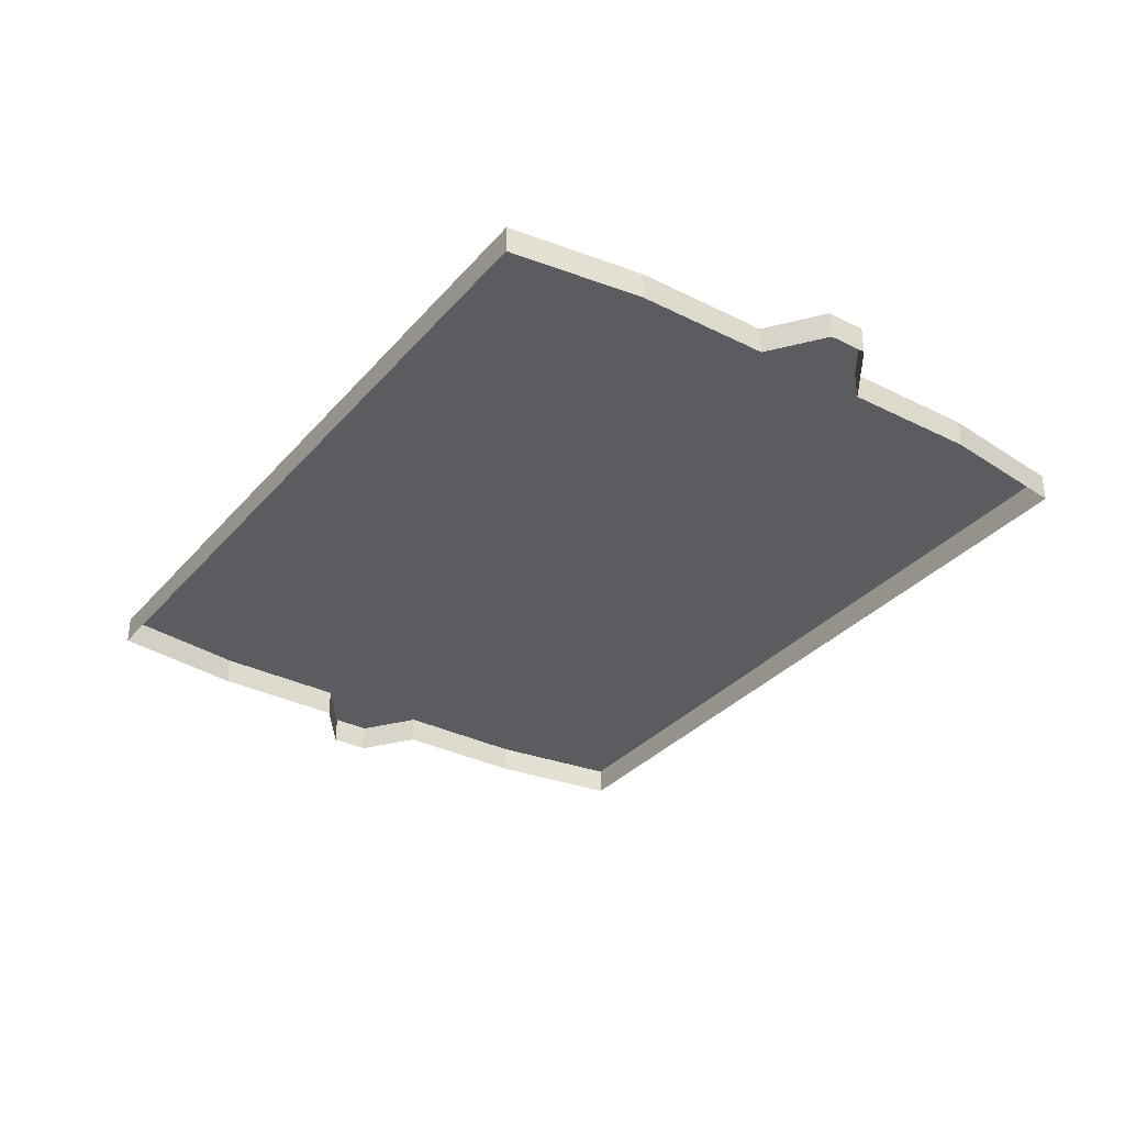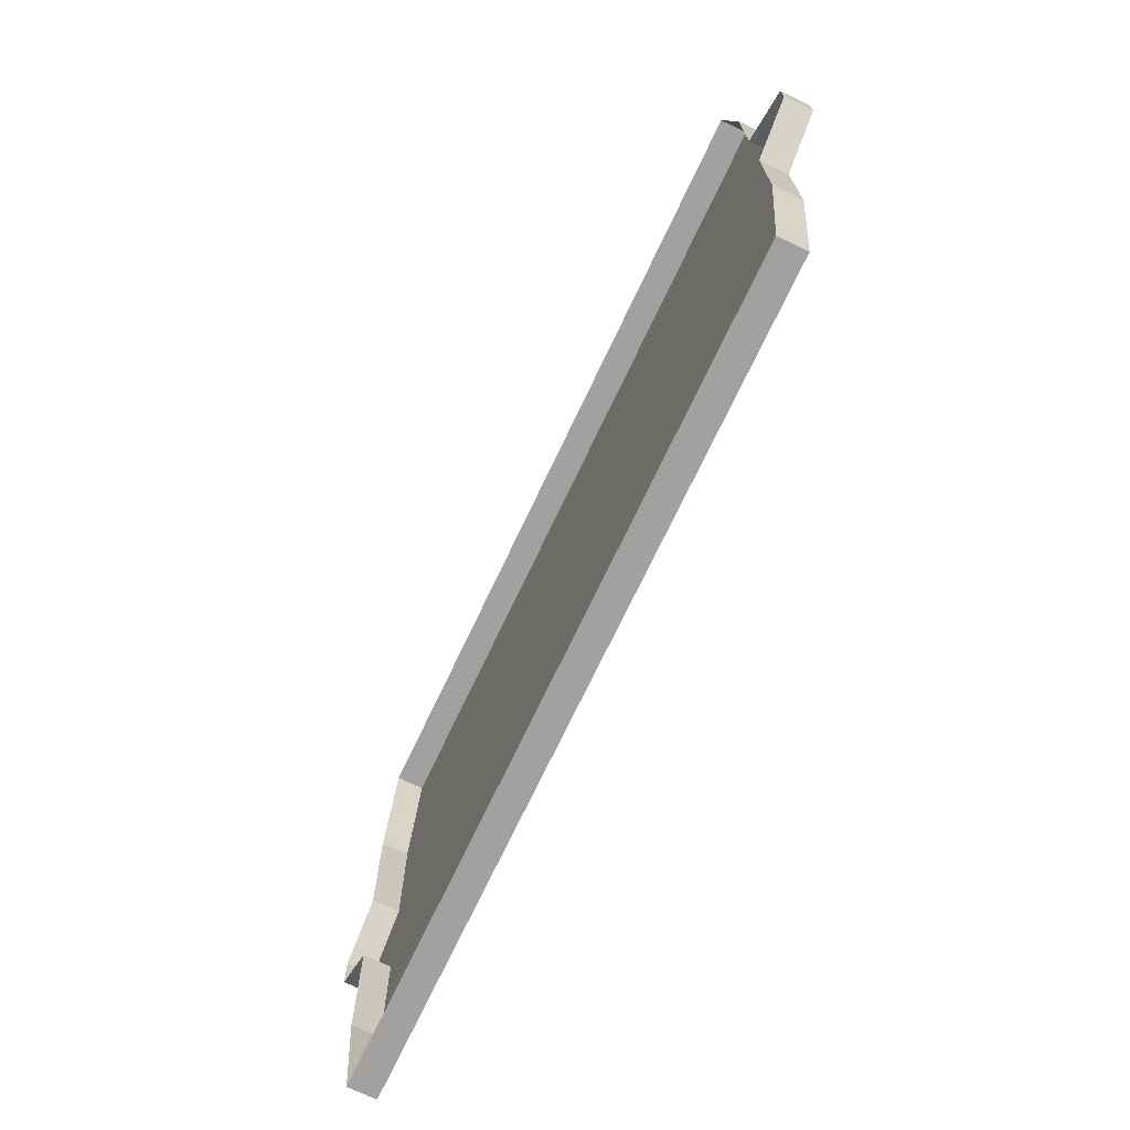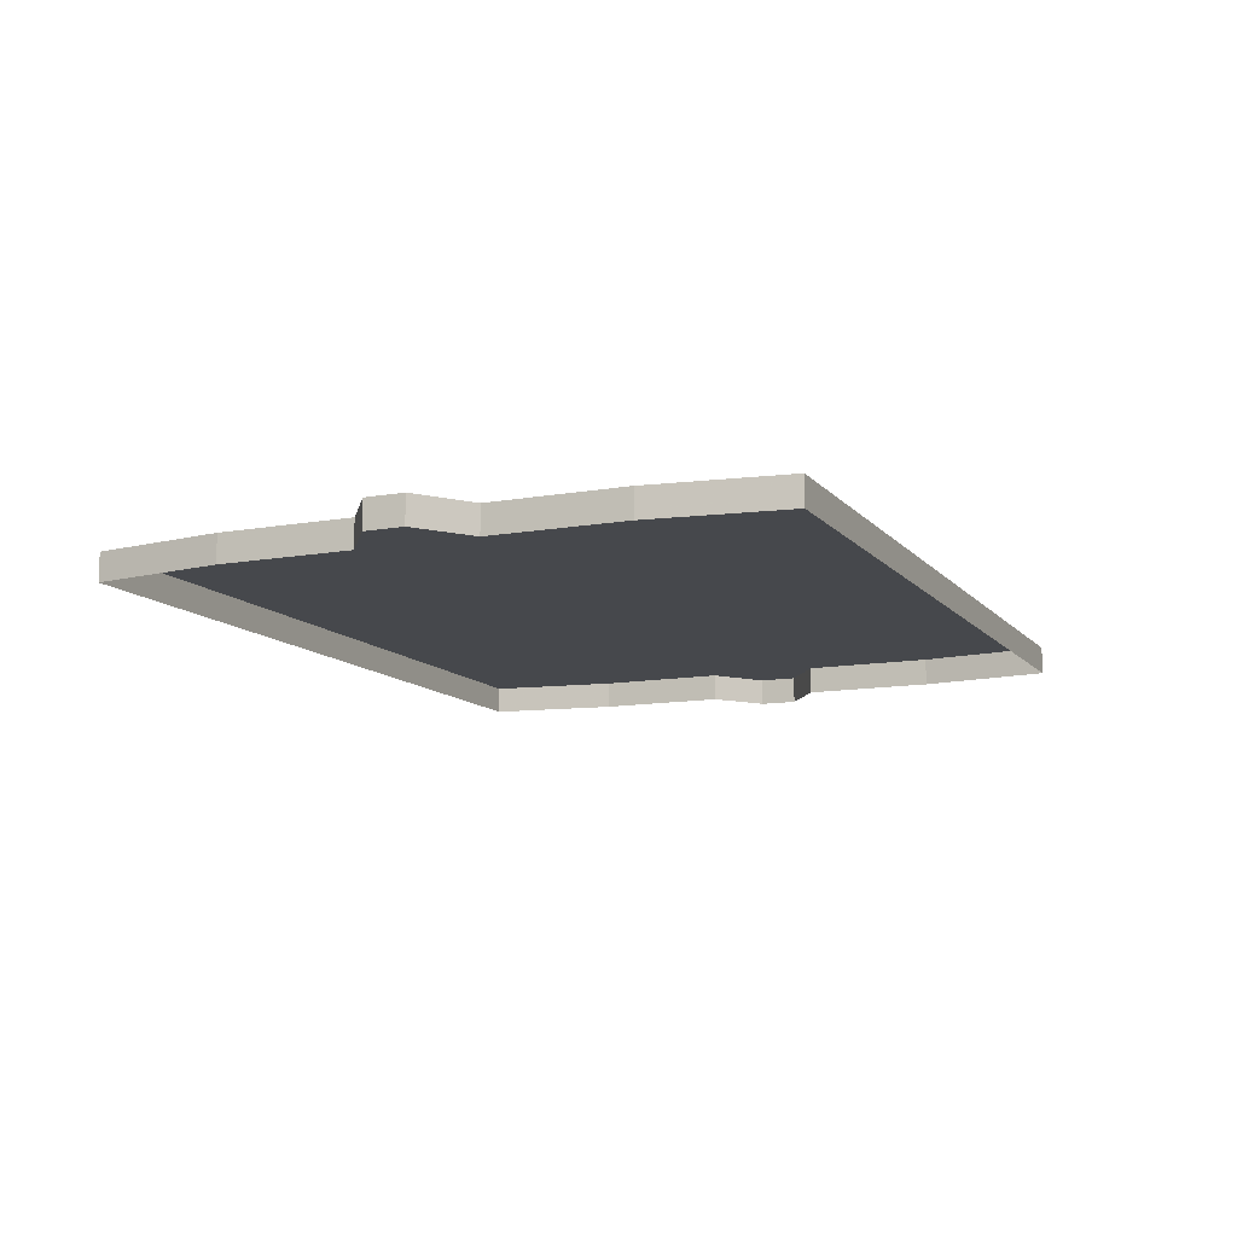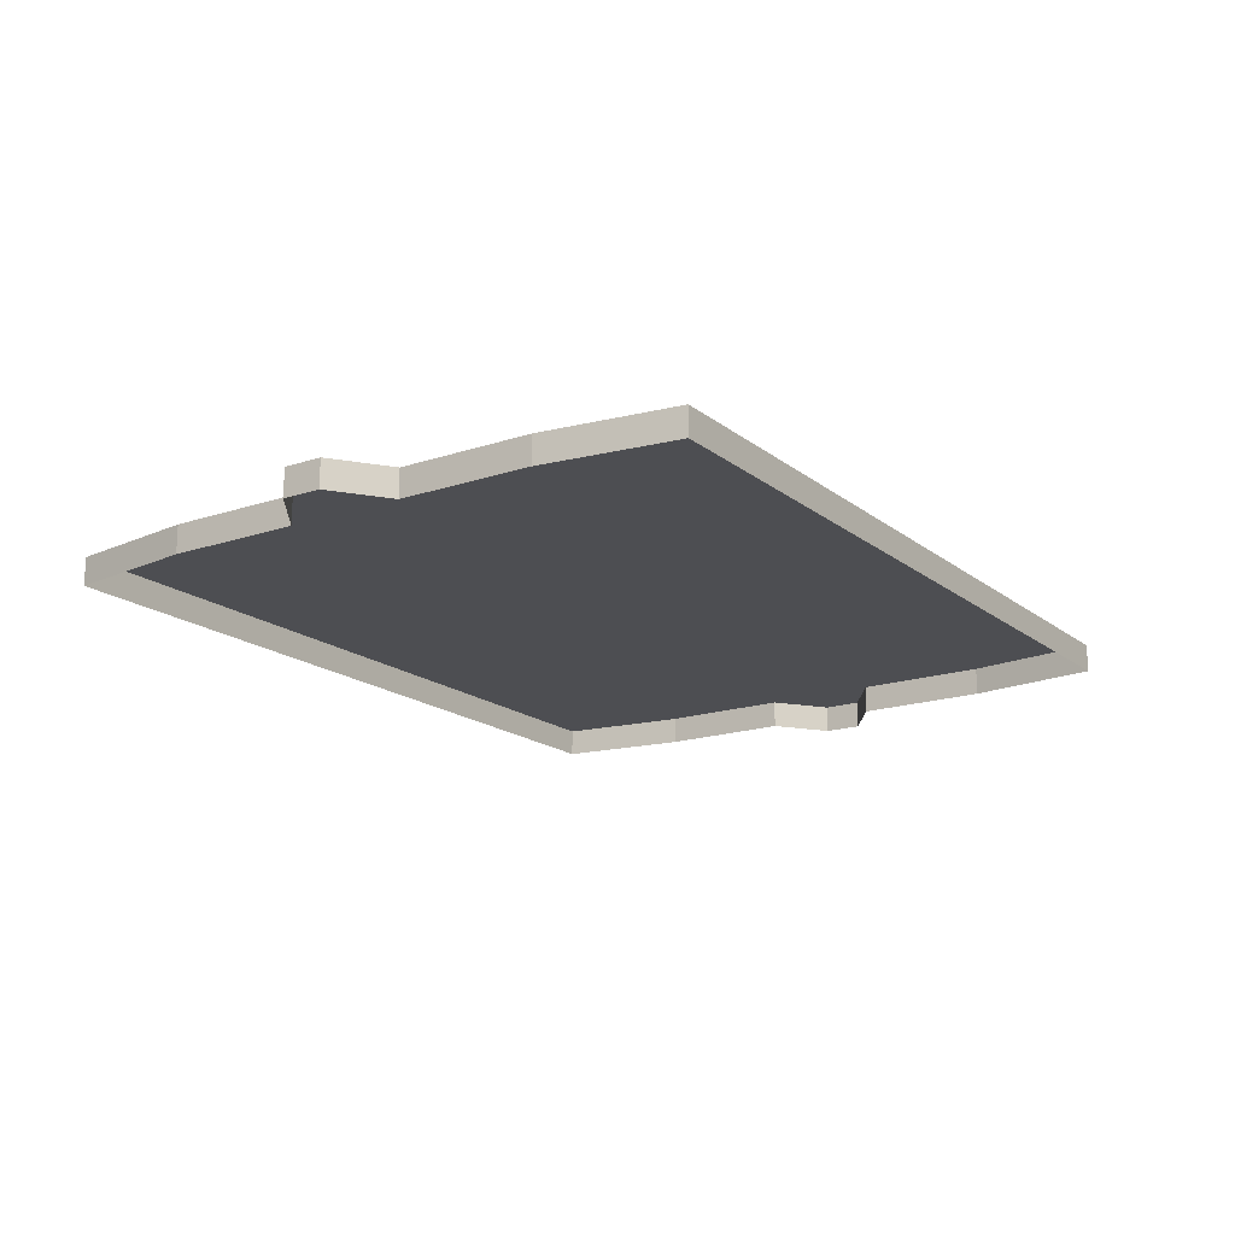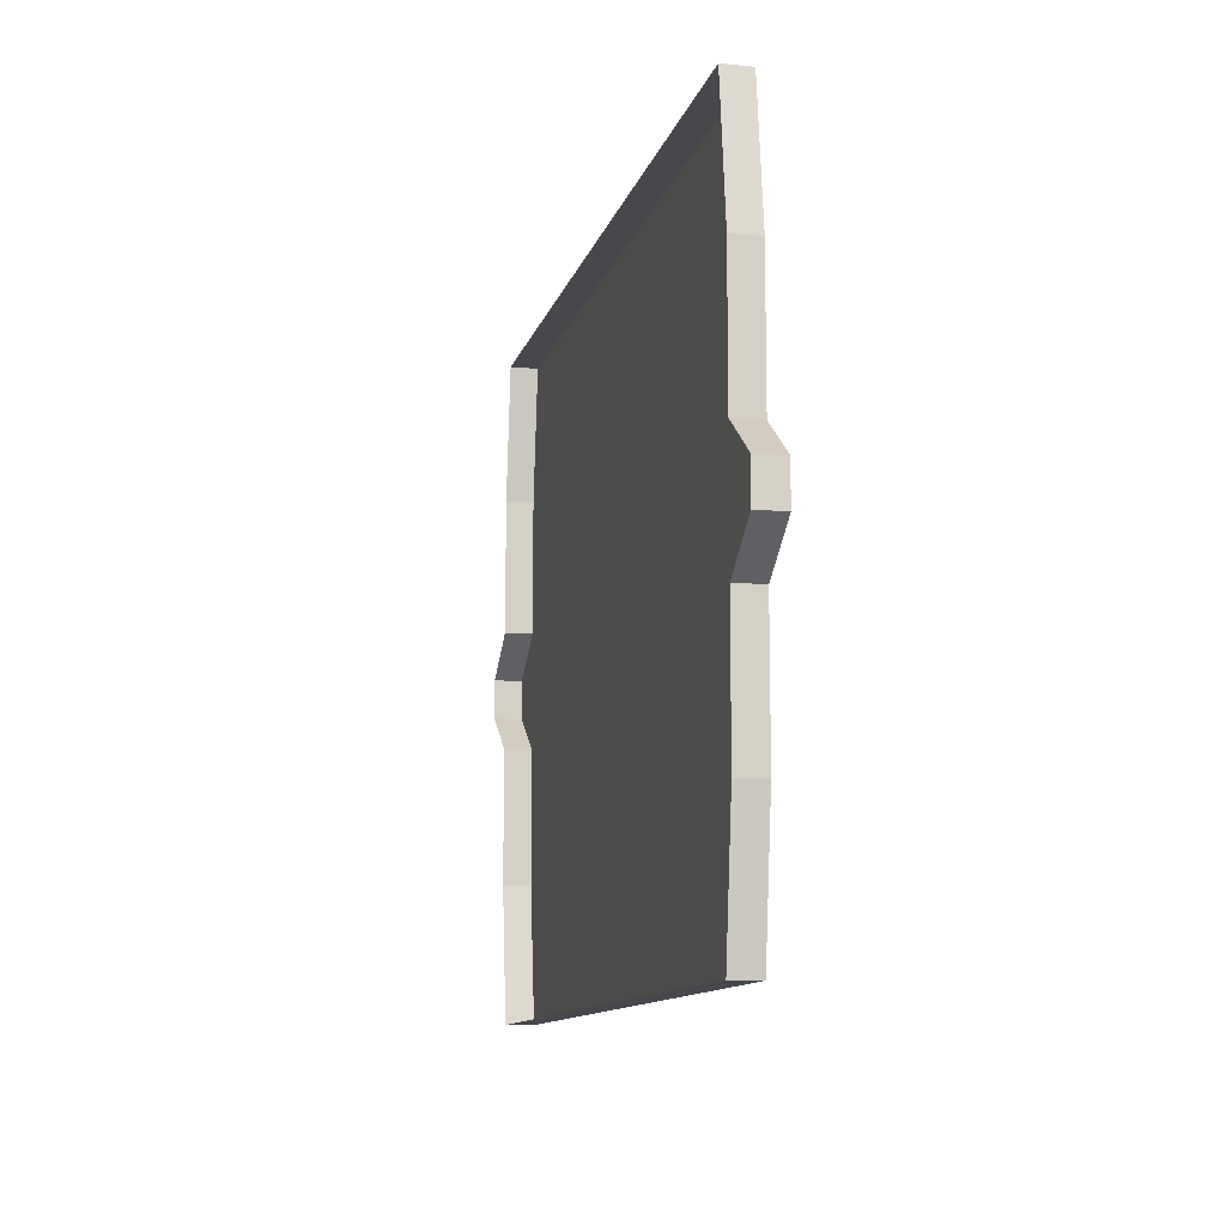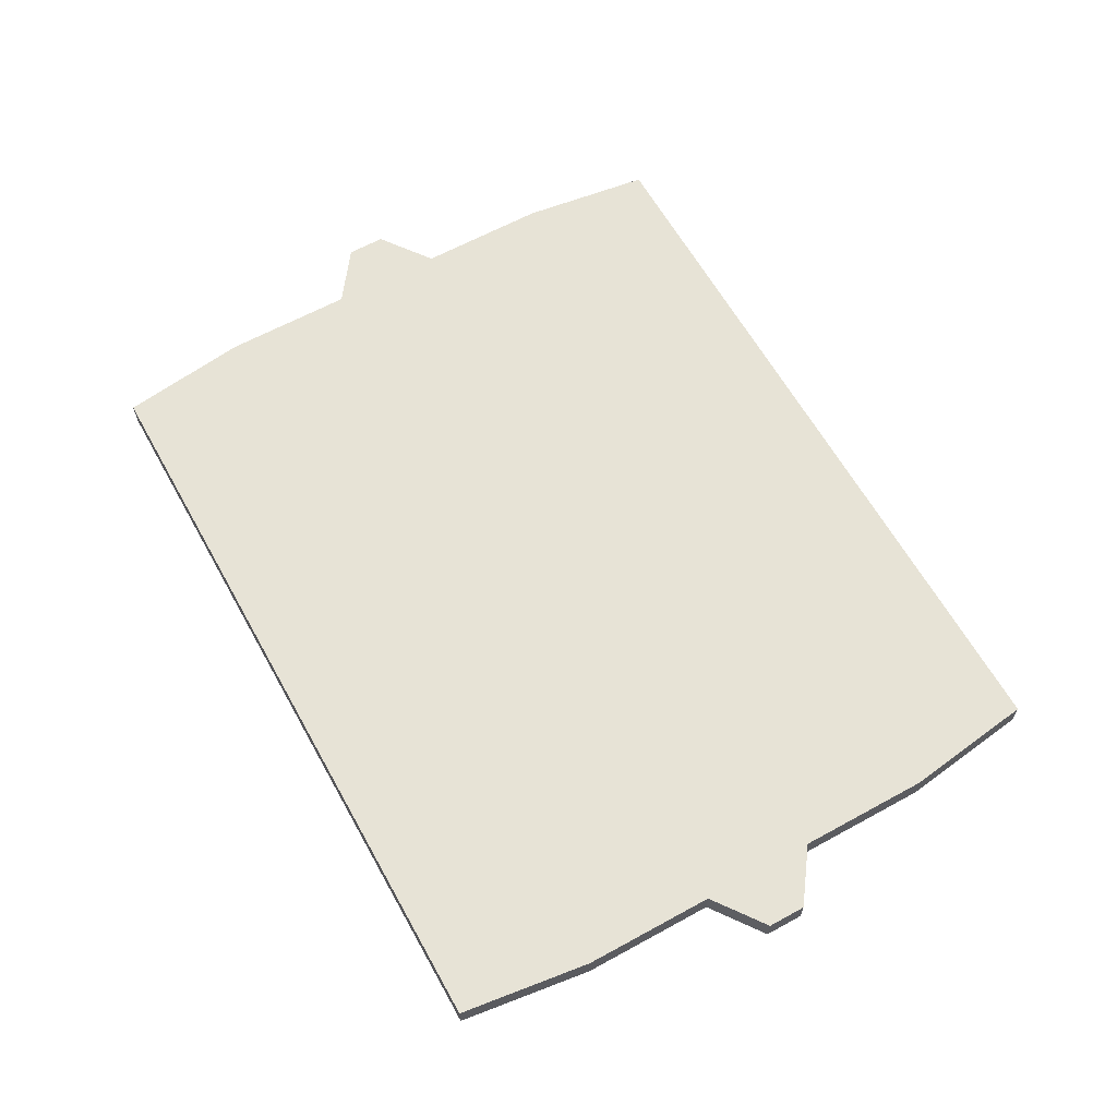
<metadata>
{"format":"obj","ext":"obj","renderer":"f3d","projection":"perspective","resolution":1024,"background":"white","views":[{"elev":-33.6,"azim":55.6,"up":"+Z"},{"elev":-72.2,"azim":-115.4,"up":"+Y"},{"elev":-11.5,"azim":113.7,"up":"+Z"},{"elev":-17.2,"azim":-56.2,"up":"+Z"},{"elev":-11.2,"azim":-103.2,"up":"+Y"},{"elev":62.7,"azim":-119.1,"up":"+Z"}]}
</metadata>
<code>
v -0.07741 -0.06471 0
v -0.07741 -0.06471 0
v -0.07741 -0.06471 0.0055
v -0.07741 -0.06471 0.0055
v -0.07741 -0.06471 0.0055
v -0.07741 0.06471 0
v -0.07741 0.06471 0
v -0.07741 0.06471 0.0055
v -0.07741 0.06471 0.0055
v -0.07741 0.06471 0.0055
v 0.07741 -0.06471 0
v 0.07741 -0.06471 0
v 0.07741 -0.06471 0.0055
v 0.07741 -0.06471 0.0055
v 0.07741 -0.06471 0.0055
v 0.07741 0.06471 0
v 0.07741 0.06471 0
v 0.07741 0.06471 0.0055
v 0.07741 0.06471 0.0055
v 0.07741 0.06471 0.0055
v -0.081 0.01154 0
v -0.081 0.01154 0
v -0.09162 0.003847 0
v -0.09162 0.003847 0
v -0.09162 -0.003847 0
v -0.09162 -0.003847 0
v -0.081 -0.01154 0
v -0.081 -0.01154 0
v -0.081 -0.01154 0.0055
v -0.081 -0.01154 0.0055
v -0.081 -0.01154 0.0055
v -0.09162 -0.003847 0.0055
v -0.09162 -0.003847 0.0055
v -0.09162 -0.003847 0.0055
v -0.09162 0.003847 0.0055
v -0.09162 0.003847 0.0055
v -0.09162 0.003847 0.0055
v -0.081 0.01154 0.0055
v -0.081 0.01154 0.0055
v -0.081 0.01154 0.0055
v 0.081 -0.01154 0
v 0.081 -0.01154 0
v 0.09162 -0.003847 0
v 0.09162 -0.003847 0
v 0.09162 0.003847 0
v 0.09162 0.003847 0
v 0.081 0.01154 0
v 0.081 0.01154 0
v 0.081 0.01154 0.0055
v 0.081 0.01154 0.0055
v 0.081 0.01154 0.0055
v 0.09162 0.003847 0.0055
v 0.09162 0.003847 0.0055
v 0.09162 0.003847 0.0055
v 0.09162 -0.003847 0.0055
v 0.09162 -0.003847 0.0055
v 0.09162 -0.003847 0.0055
v 0.081 -0.01154 0.0055
v 0.081 -0.01154 0.0055
v 0.081 -0.01154 0.0055
v -0.081 0.03813 0.0055
v -0.081 0.03813 0.0055
v -0.081 0.03813 0.0055
v 0.081 0.03813 0
v 0.081 0.03813 0
v -0.081 0.03813 0
v -0.081 0.03813 0
v 0.081 0.03813 0.0055
v 0.081 0.03813 0.0055
v 0.081 0.03813 0.0055
v -0.081 -0.03813 0
v -0.081 -0.03813 0
v 0.081 -0.03813 0.0055
v 0.081 -0.03813 0.0055
v 0.081 -0.03813 0.0055
v -0.081 -0.03813 0.0055
v -0.081 -0.03813 0.0055
v -0.081 -0.03813 0.0055
v 0.081 -0.03813 0
v 0.081 -0.03813 0
f 61 6 67
f 10 17 7
f 75 11 80
f 14 2 12
f 77 13 74
f 62 50 69
f 38 52 50
f 35 57 52
f 32 59 57
f 68 48 64
f 49 45 47
f 53 43 46
f 56 41 44
f 76 28 72
f 31 25 27
f 33 24 26
f 37 22 23
f 18 65 16
f 8 69 20
f 40 66 21
f 3 71 1
f 29 74 59
f 58 79 42
f 61 9 6
f 10 19 17
f 75 15 11
f 14 5 2
f 77 4 13
f 62 38 50
f 38 35 52
f 35 32 57
f 32 29 59
f 68 51 48
f 49 54 45
f 53 55 43
f 56 60 41
f 76 30 28
f 31 34 25
f 33 36 24
f 37 39 22
f 18 70 65
f 8 62 69
f 40 63 66
f 3 78 71
f 29 77 74
f 58 73 79

</code>
